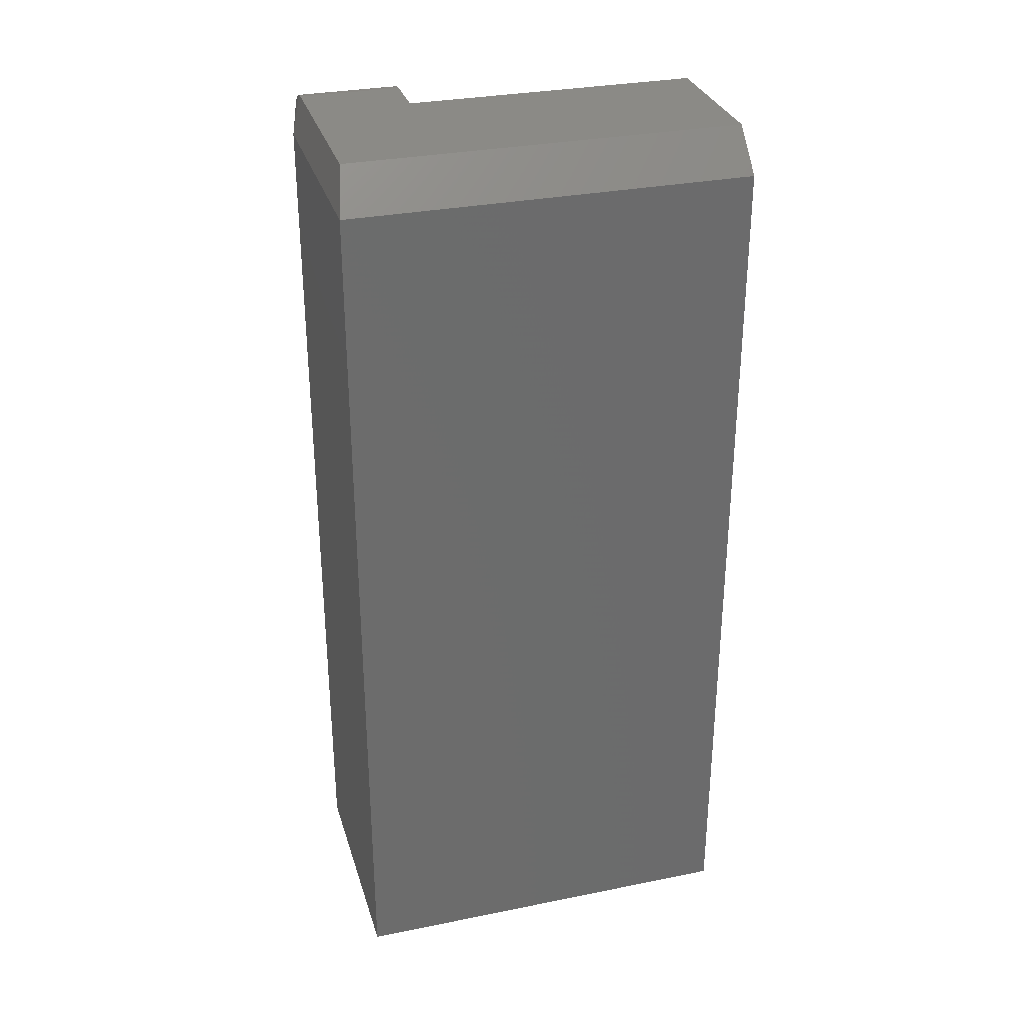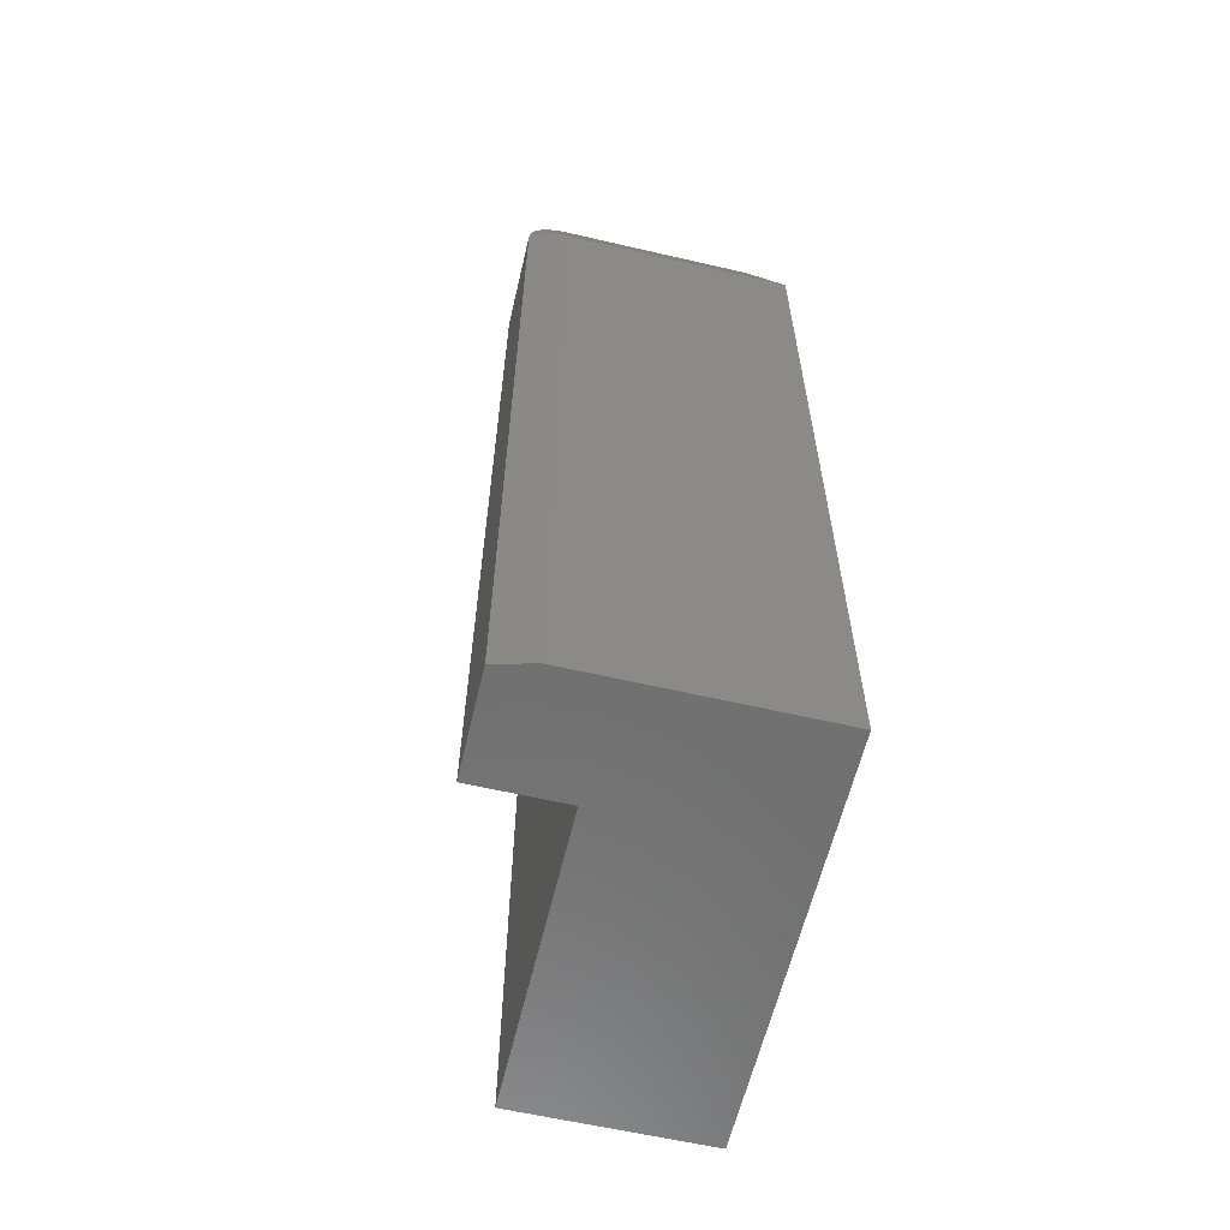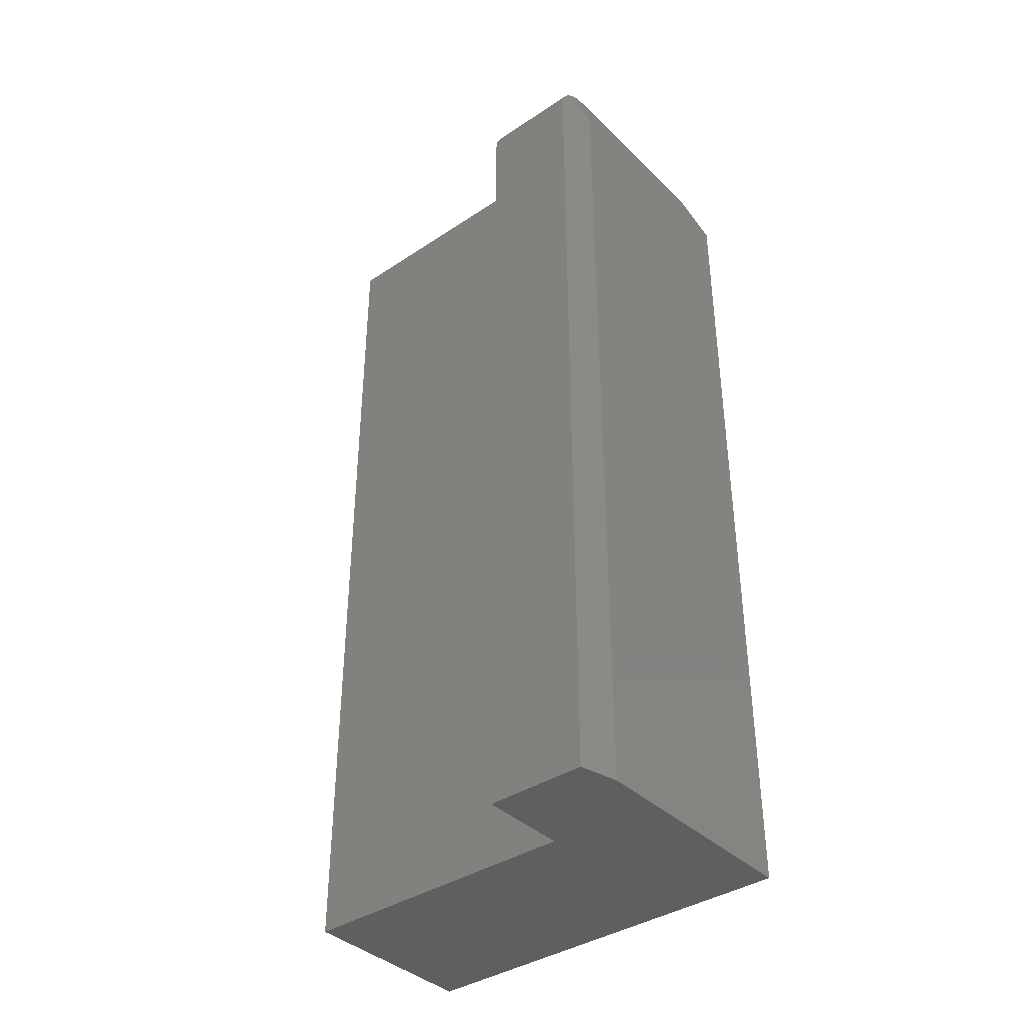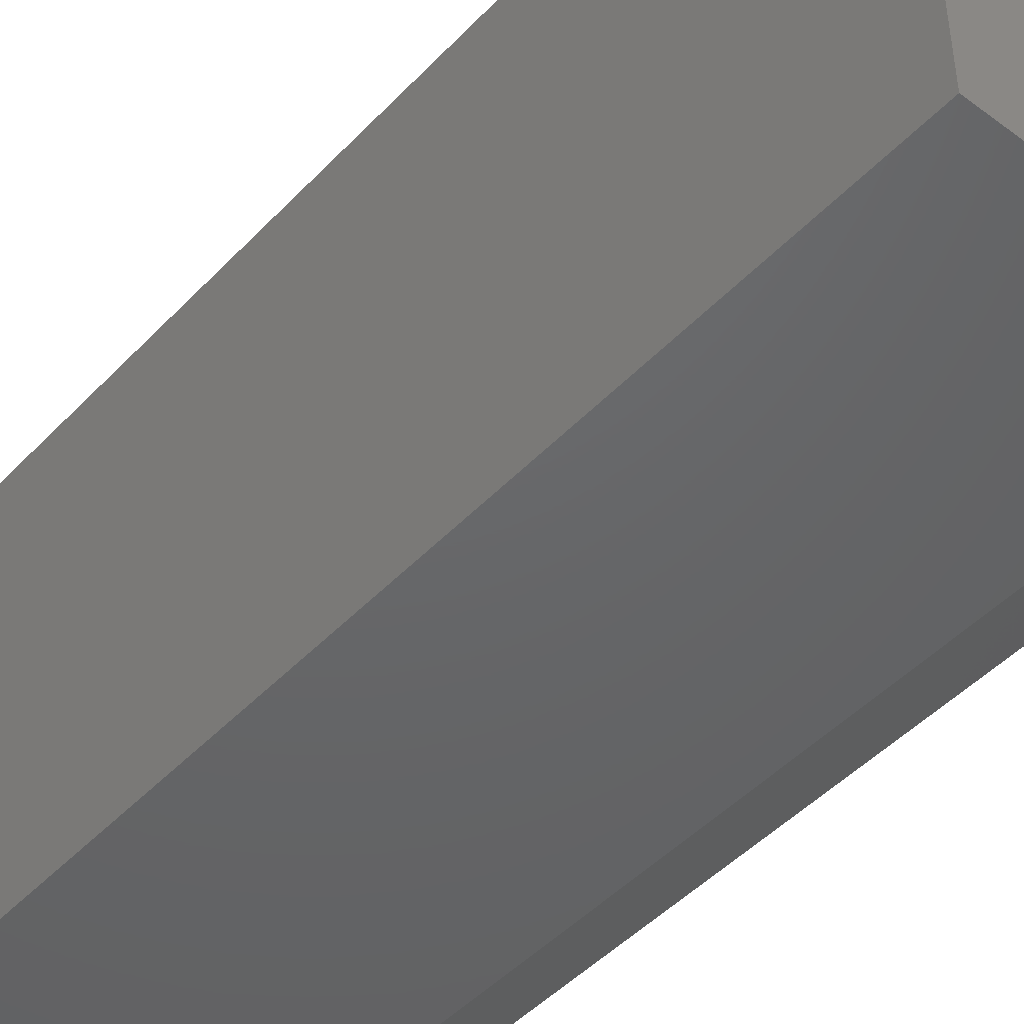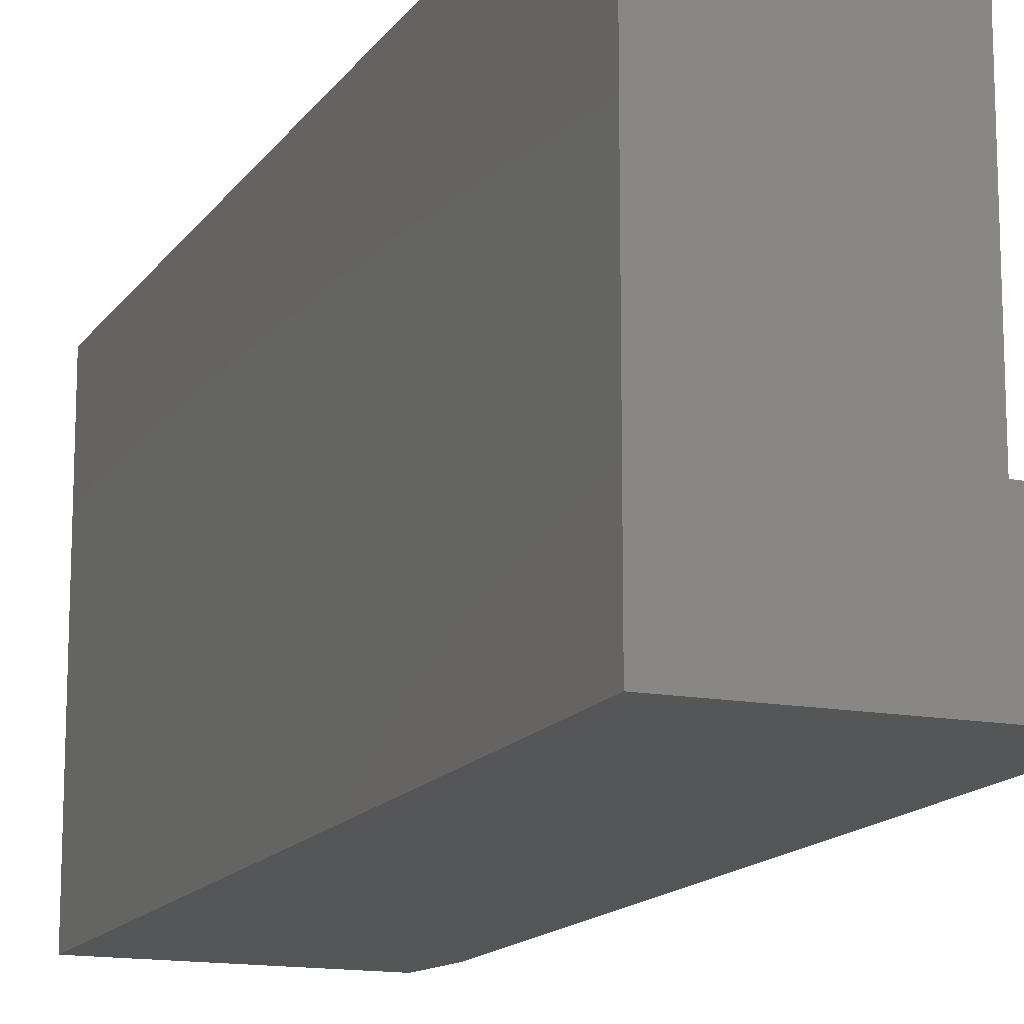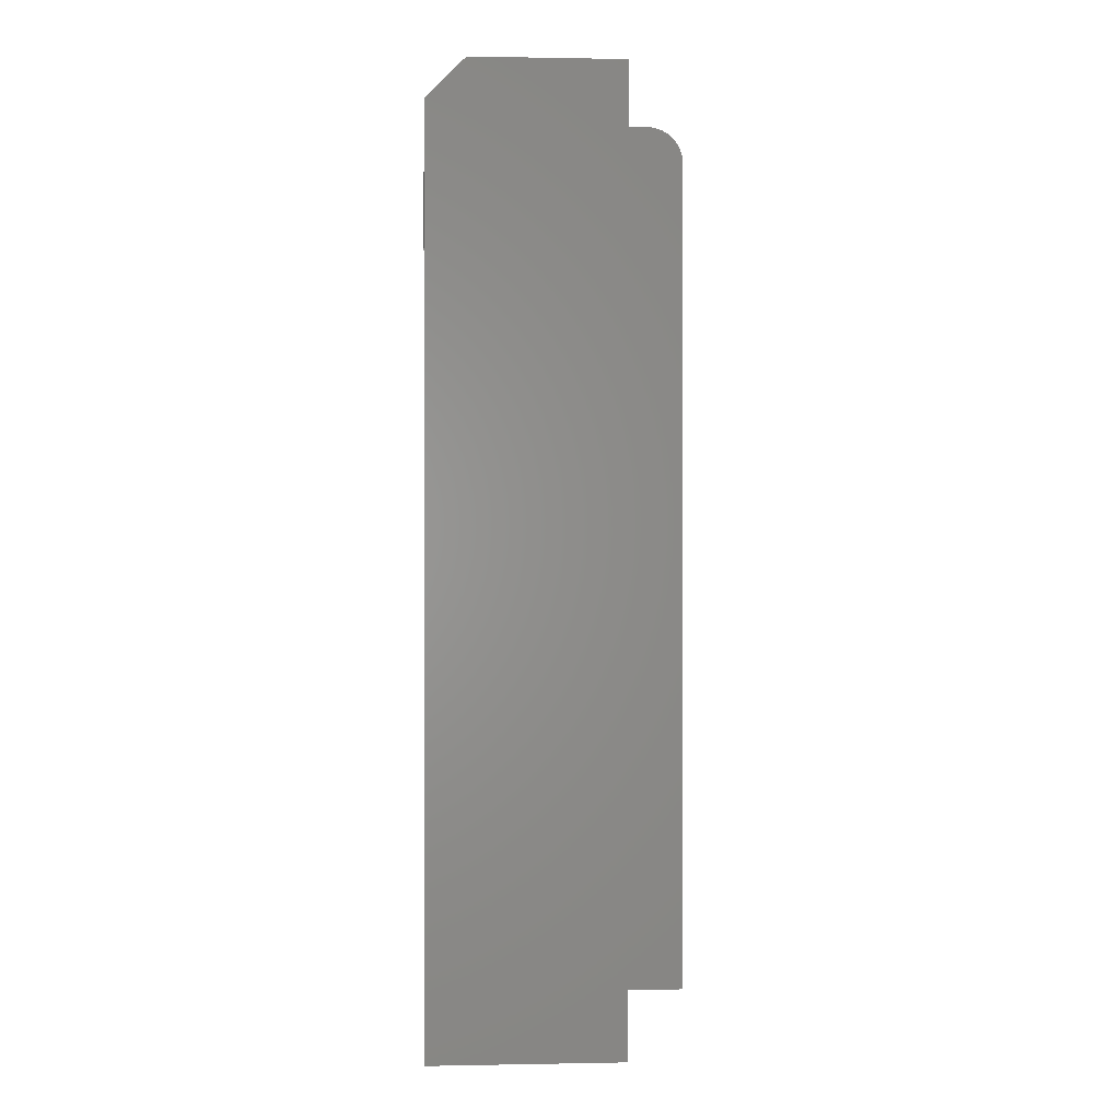
<metadata>
{"format":"stl","ext":"stl","renderer":"f3d","projection":"perspective","resolution":1024,"background":"white","views":[{"elev":31.2,"azim":-106.0,"up":"+Y"},{"elev":-60.8,"azim":166.7,"up":"+Y"},{"elev":-38.5,"azim":129.9,"up":"+Y"},{"elev":-46.6,"azim":-40.4,"up":"+Z"},{"elev":-14.6,"azim":-22.2,"up":"+Z"},{"elev":0.5,"azim":-4.0,"up":"+Y"}]}
</metadata>
<code>
# stl→obj: 32 verts, 60 faces
v 0.03125 0.75 0.3281
v 0.03125 0.75 0.007812
v 2.776e-17 0.7188 0.3281
v 0 0.7188 0
v 0.152 0.75 0.3281
v 0.152 0.75 0.0898
v 0.1933 0.75 0.0898
v 0.1933 0.75 0.007812
v 0 0 0
v 0.1933 0 -1.183e-17
v 0.1933 0.7188 -1.183e-17
v 0.1994 0.7494 0.007812
v 0.1994 0.7494 0.0898
v 0.2052 0.7476 0.007812
v 0.2052 0.7476 0.0898
v 0.2106 0.7447 0.007812
v 0.2106 0.7447 0.0898
v 0.2154 0.7408 0.007812
v 0.2154 0.7408 0.0898
v 0.2192 0.7361 0.007812
v 0.2192 0.7361 0.0898
v 0.2221 0.7307 0.007812
v 0.2221 0.7307 0.0898
v 0.2239 0.7248 0.007812
v 0.2239 0.7248 0.0898
v 0.2245 0.7188 0.007812
v 0.2245 0.7188 0.0898
v 0.2245 0 0.007812
v 0.2245 0 0.0898
v 0.152 0 0.3281
v 2.009e-17 0 0.3281
v 0.152 0 0.0898
f 1 2 3
f 3 2 4
f 5 6 1
f 1 6 2
f 6 7 2
f 2 7 8
f 9 4 10
f 10 4 11
f 8 7 12
f 12 7 13
f 12 13 14
f 14 13 15
f 14 15 16
f 16 15 17
f 16 17 18
f 18 17 19
f 18 19 20
f 20 19 21
f 20 21 22
f 22 21 23
f 22 23 24
f 24 23 25
f 24 25 26
f 26 25 27
f 28 26 29
f 29 26 27
f 28 9 10
f 30 31 32
f 32 31 9
f 32 9 29
f 29 9 28
f 31 3 9
f 9 3 4
f 10 11 28
f 28 11 26
f 11 4 8
f 8 4 2
f 11 8 12
f 11 12 14
f 11 14 16
f 11 16 18
f 11 18 20
f 11 20 22
f 11 22 24
f 11 24 26
f 1 3 5
f 5 3 31
f 5 31 30
f 15 13 7
f 6 32 29
f 6 29 27
f 6 27 25
f 6 25 23
f 6 23 21
f 6 21 19
f 6 19 17
f 6 17 15
f 6 15 7
f 32 6 30
f 30 6 5

</code>
